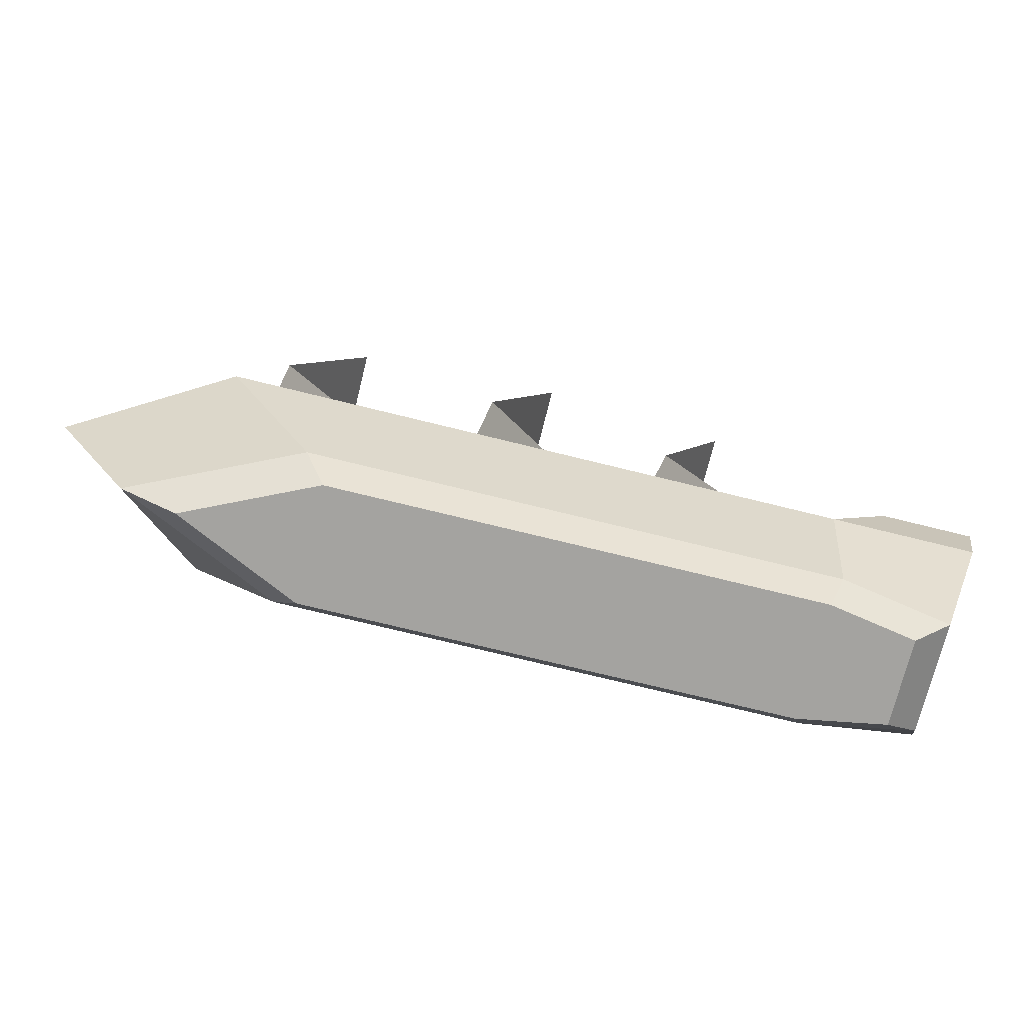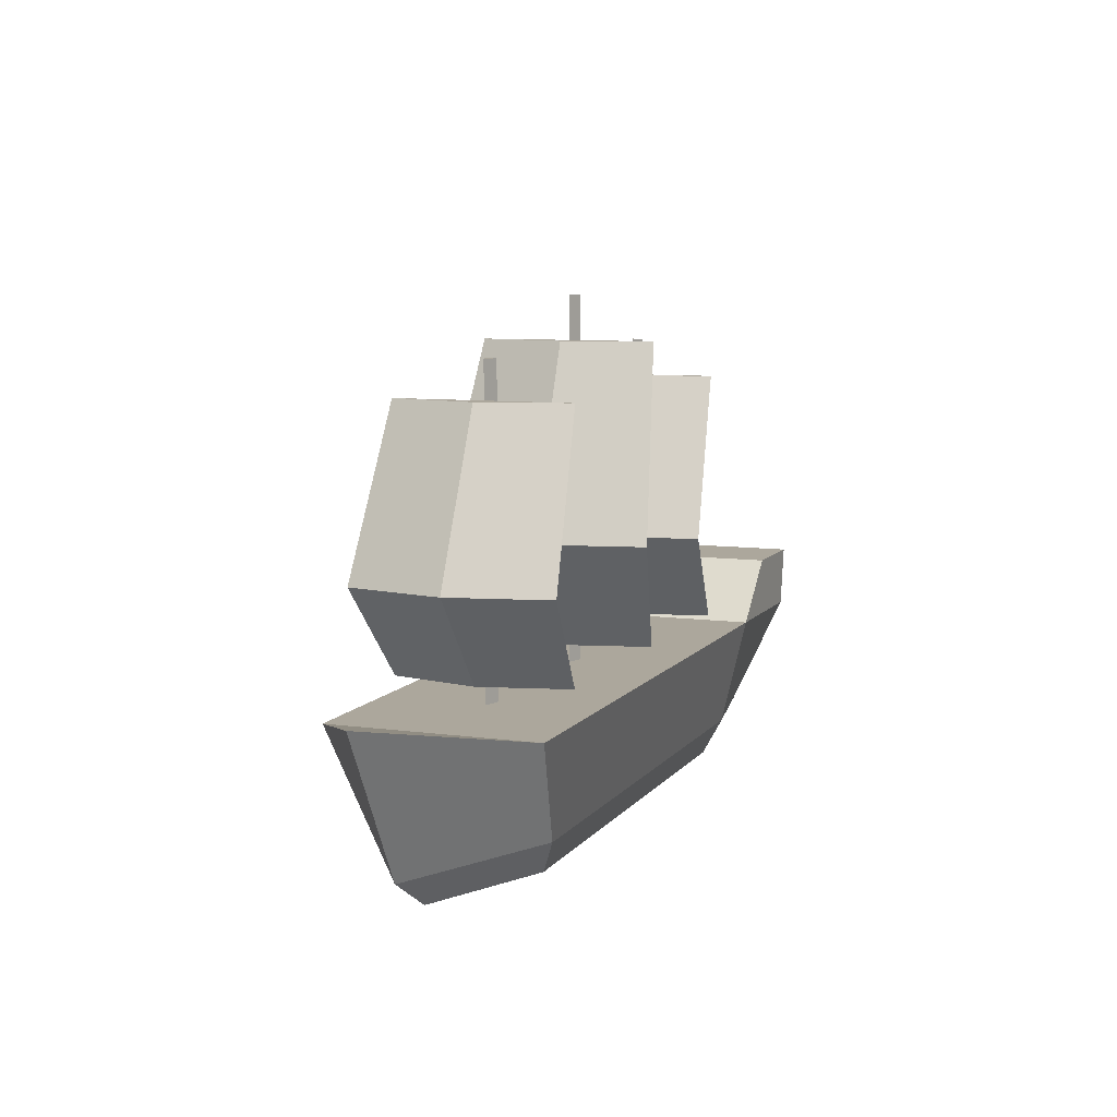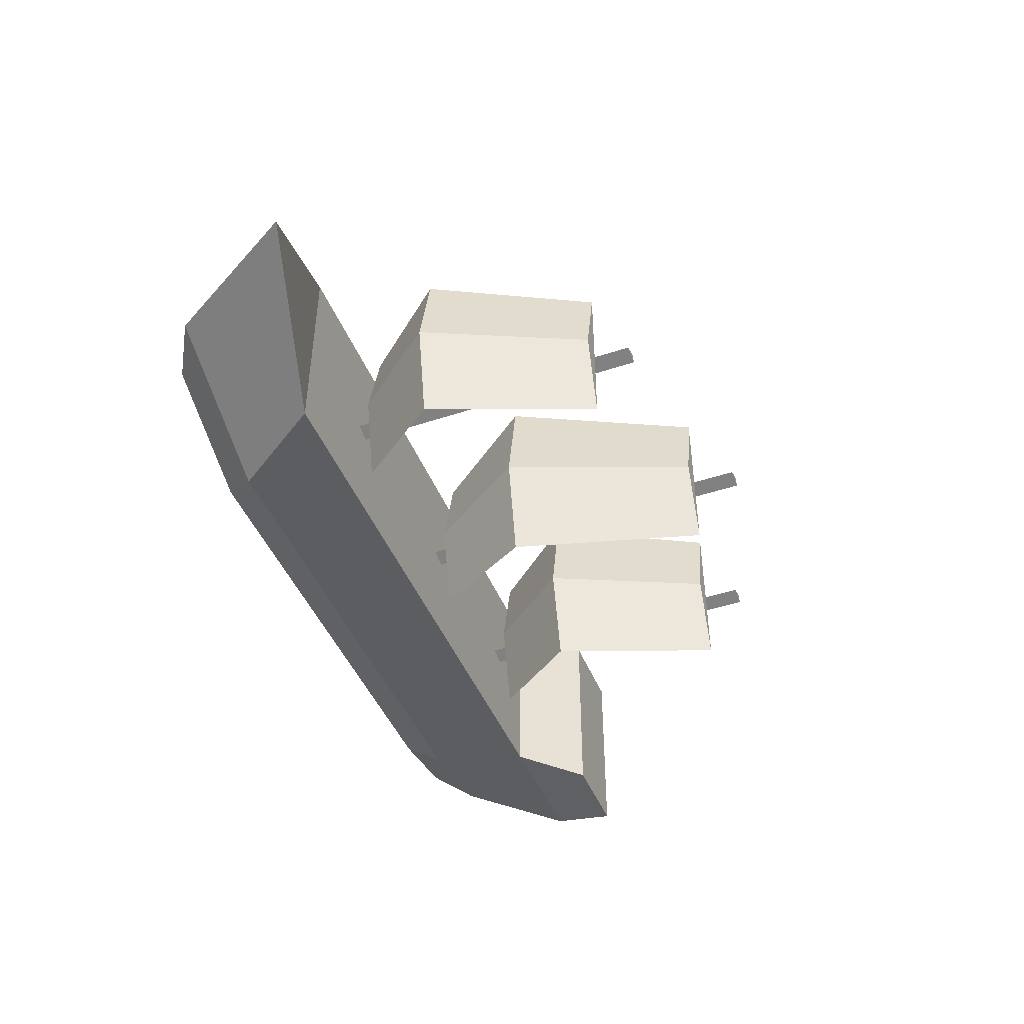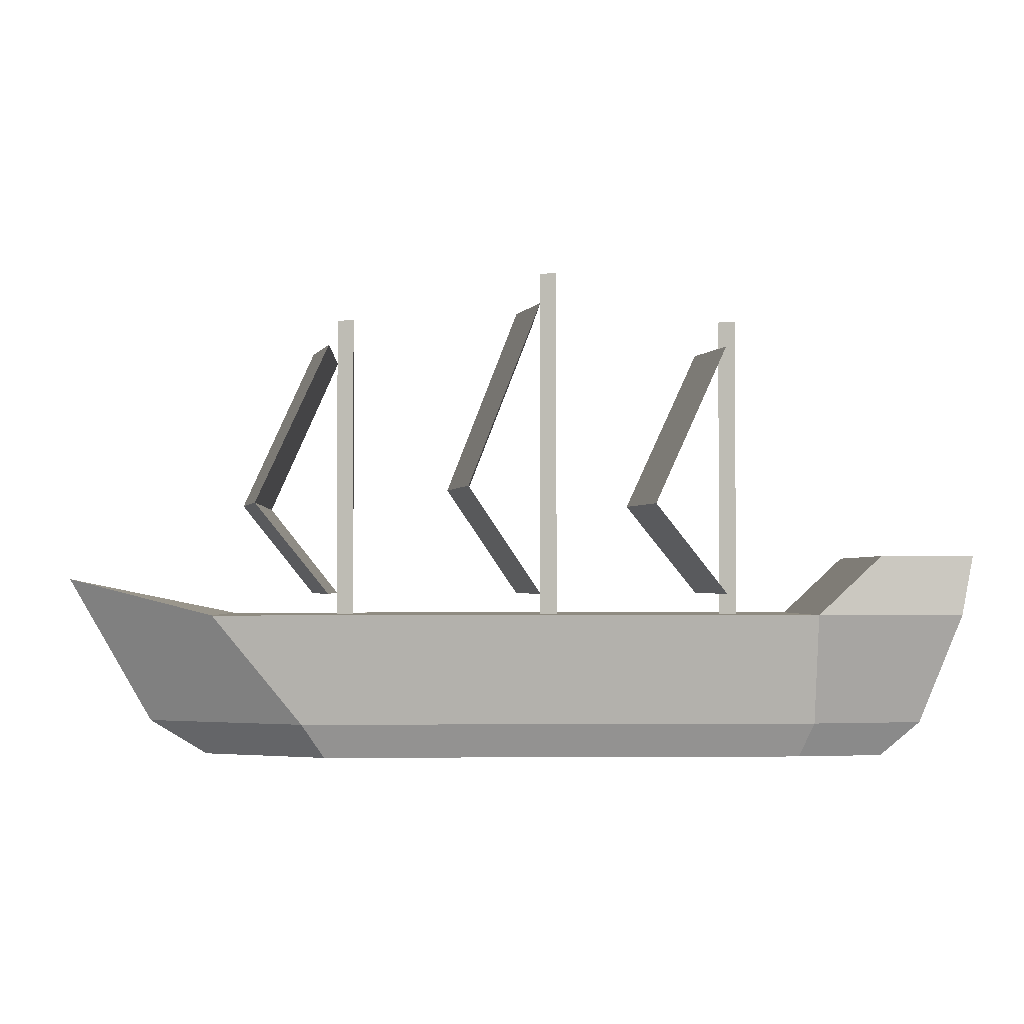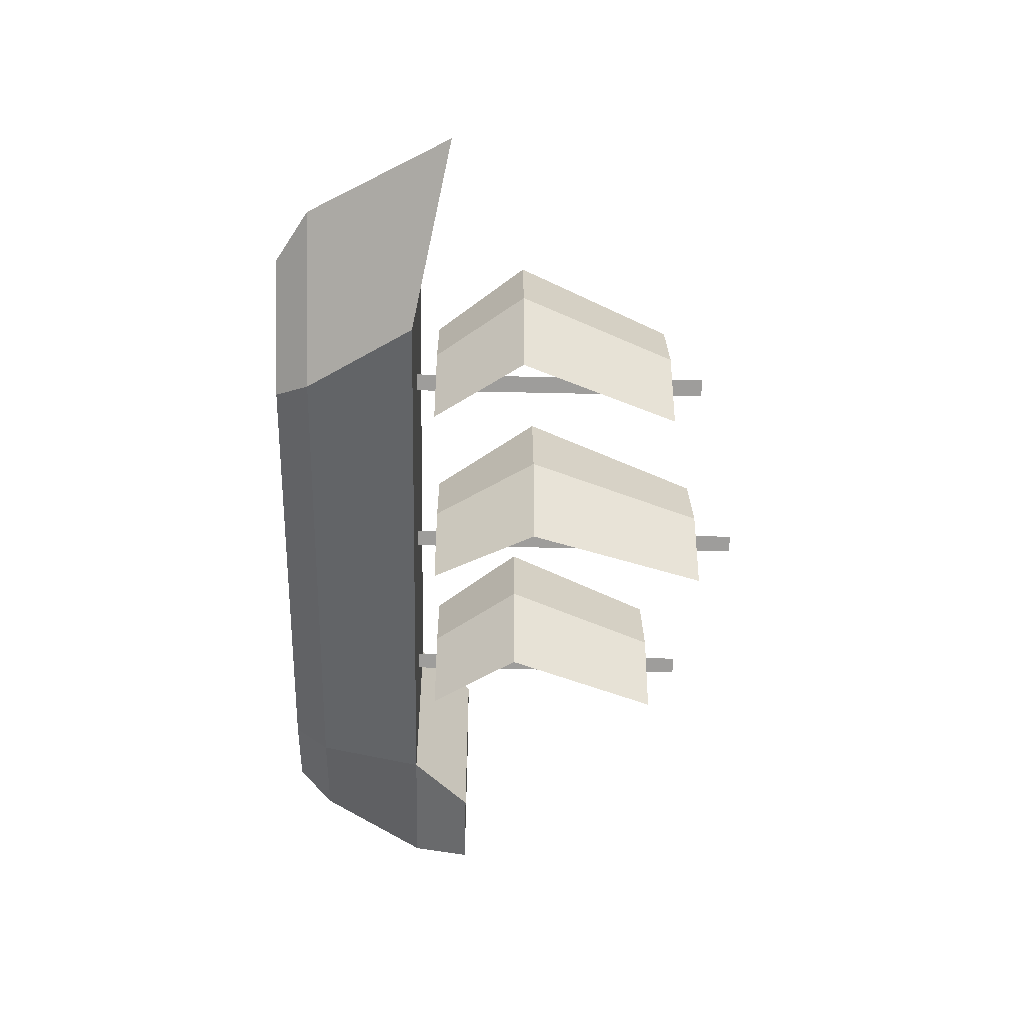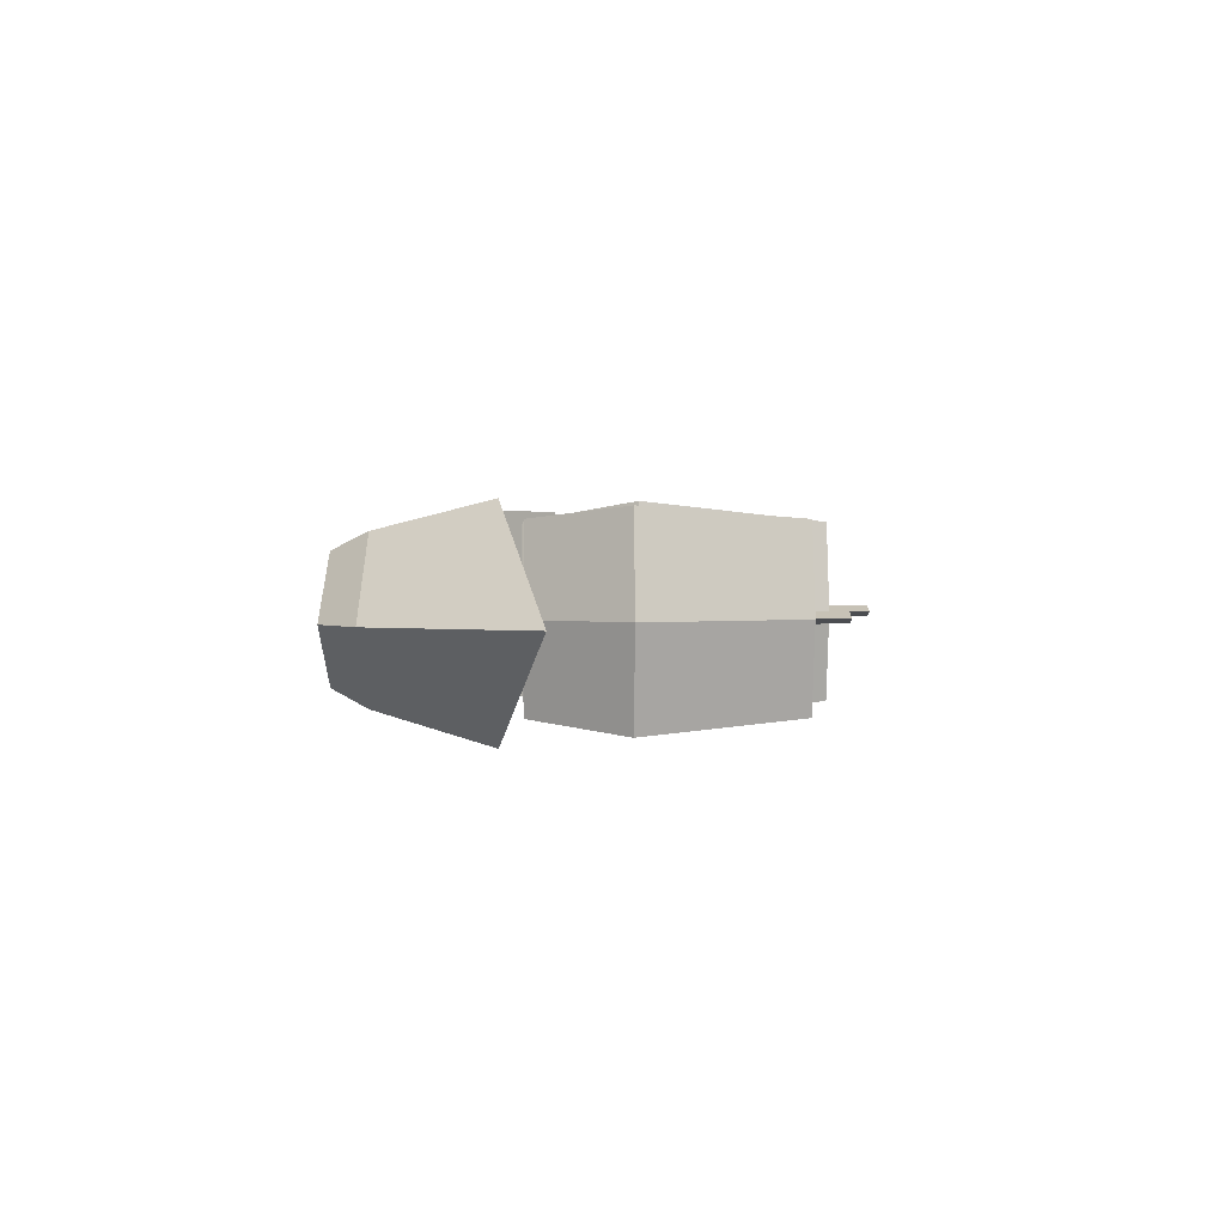
<metadata>
{"format":"obj","ext":"obj","renderer":"f3d","projection":"perspective","resolution":1024,"background":"white","views":[{"elev":-72.8,"azim":166.1,"up":"+Y"},{"elev":8.4,"azim":110.8,"up":"+Y"},{"elev":-44.9,"azim":111.1,"up":"+Z"},{"elev":-2.1,"azim":178.0,"up":"+Y"},{"elev":-52.9,"azim":88.6,"up":"+Z"},{"elev":1.7,"azim":87.3,"up":"+Z"}]}
</metadata>
<code>
o Mast2
v 0.9186 2.269 0
v 0.9186 0.4647 0
v 0.8208 2.269 -0.0307
v 0.8208 2.269 0.0307
v 0.8208 0.4647 -0.0307
v 0.8208 0.4647 0.0307
f 3 5 6 4
f 3 4 1
f 6 5 2
f 4 6 2 1
f 1 2 5 3
o Sail0
v -1.257 2.062 0
v -0.8379 1.141 0
v -1.257 0.616 0
v -0.9585 1.141 -0.5598
v -0.9585 1.141 0.5598
v -1.377 0.616 -0.5
v -1.377 0.616 0.5
v -1.377 2.062 0.5
v -1.377 2.062 -0.5
f 10 12 13 11
f 15 14 7
f 13 12 9
f 11 13 9 8
f 8 9 12 10
f 10 11 14 15
f 11 8 7 14
f 8 10 15 7
o Hull
v 2.519 0.7012 0
v 2.03 -0.1441 0
v 1.601 0.4918 0.5882
v 1.601 0.4918 -0.5882
v 1.098 -0.1441 0.4379
v 1.098 -0.1441 -0.4379
v -1.9 0.4918 -0.5882
v -1.9 0.4918 0.5882
v -1.896 -0.1441 -0.4379
v -1.896 -0.1441 0.4379
v -2.736 0.4911 -0.5882
v -2.542 -0.1448 -0.3255
v -2.542 -0.1448 0.3255
v -2.736 0.4911 0.5882
v -2.264 0.8343 -0.5882
v -2.264 0.8343 0.5882
v -2.799 0.8336 -0.5882
v -2.799 0.8336 0.5882
v -1.821 -0.3441 -0.3408
v 0.9716 -0.3441 -0.3408
v 0.9716 -0.3441 0.3408
v -1.821 -0.3441 0.3408
v -2.324 -0.3447 0.2533
v -2.324 -0.3447 -0.2533
v 1.697 -0.3441 0
f 26 27 28
f 26 28 29
f 22 23 18
f 22 18 19
f 37 34 35
f 37 35 36
f 23 25 20
f 23 20 18
f 19 21 24
f 19 24 22
f 22 24 27 26
f 34 37 38 39
f 25 23 29 28
f 31 30 32 33
f 23 22 30 31
f 22 26 32 30
f 26 29 33 32
f 29 23 31 33
f 18 20 17 16
f 36 35 40
f 21 19 16 17
f 19 18 16
f 24 21 35 34
f 20 25 37 36
f 25 28 38 37
f 28 27 39 38
f 27 24 34 39
f 21 17 40 35
f 17 20 36 40
o Mast0
v -1.401 2.269 0
v -1.401 0.4647 0
v -1.499 2.269 -0.0307
v -1.499 2.269 0.0307
v -1.499 0.4647 -0.0307
v -1.499 0.4647 0.0307
f 43 45 46 44
f 43 44 41
f 46 45 42
f 44 46 42 41
f 41 42 45 43
o Sail2
v 1.063 2.062 0
v 1.482 1.141 0
v 1.063 0.616 0
v 1.361 1.141 -0.5598
v 1.361 1.141 0.5598
v 0.9422 0.616 -0.5
v 0.9422 0.616 0.5
v 0.9422 2.062 0.5
v 0.9422 2.062 -0.5
f 50 52 53 51
f 55 54 47
f 53 52 49
f 51 53 49 48
f 48 49 52 50
f 50 51 54 55
f 51 48 47 54
f 48 50 55 47
o Sail1
v -0.1669 2.313 0
v 0.2519 1.238 0
v -0.1669 0.616 0
v 0.1313 1.238 -0.6076
v 0.1313 1.238 0.6076
v -0.2875 0.616 -0.5
v -0.2875 0.616 0.5
v -0.2875 2.313 0.5
v -0.2875 2.313 -0.5
f 59 61 62 60
f 64 63 56
f 62 61 58
f 60 62 58 57
f 57 58 61 59
f 59 60 63 64
f 60 57 56 63
f 57 59 64 56
o Mast1
v -0.3111 2.562 0
v -0.3111 0.4647 0
v -0.4089 2.562 -0.0307
v -0.4089 2.562 0.0307
v -0.4089 0.4647 -0.0307
v -0.4089 0.4647 0.0307
f 67 69 70 68
f 67 68 65
f 70 69 66
f 68 70 66 65
f 65 66 69 67

</code>
